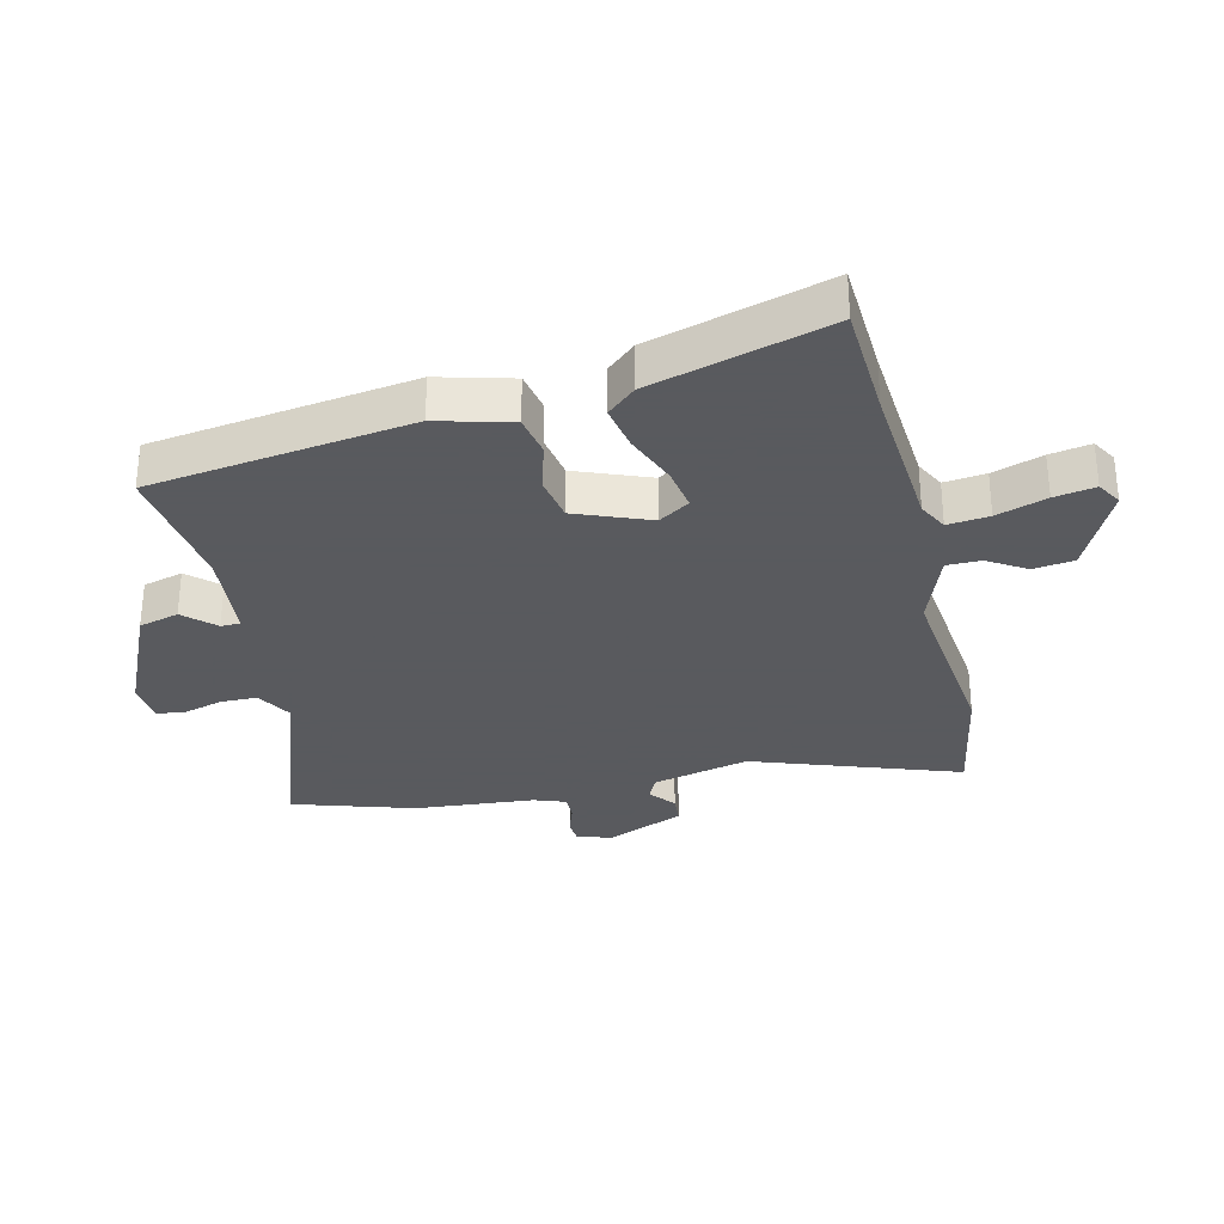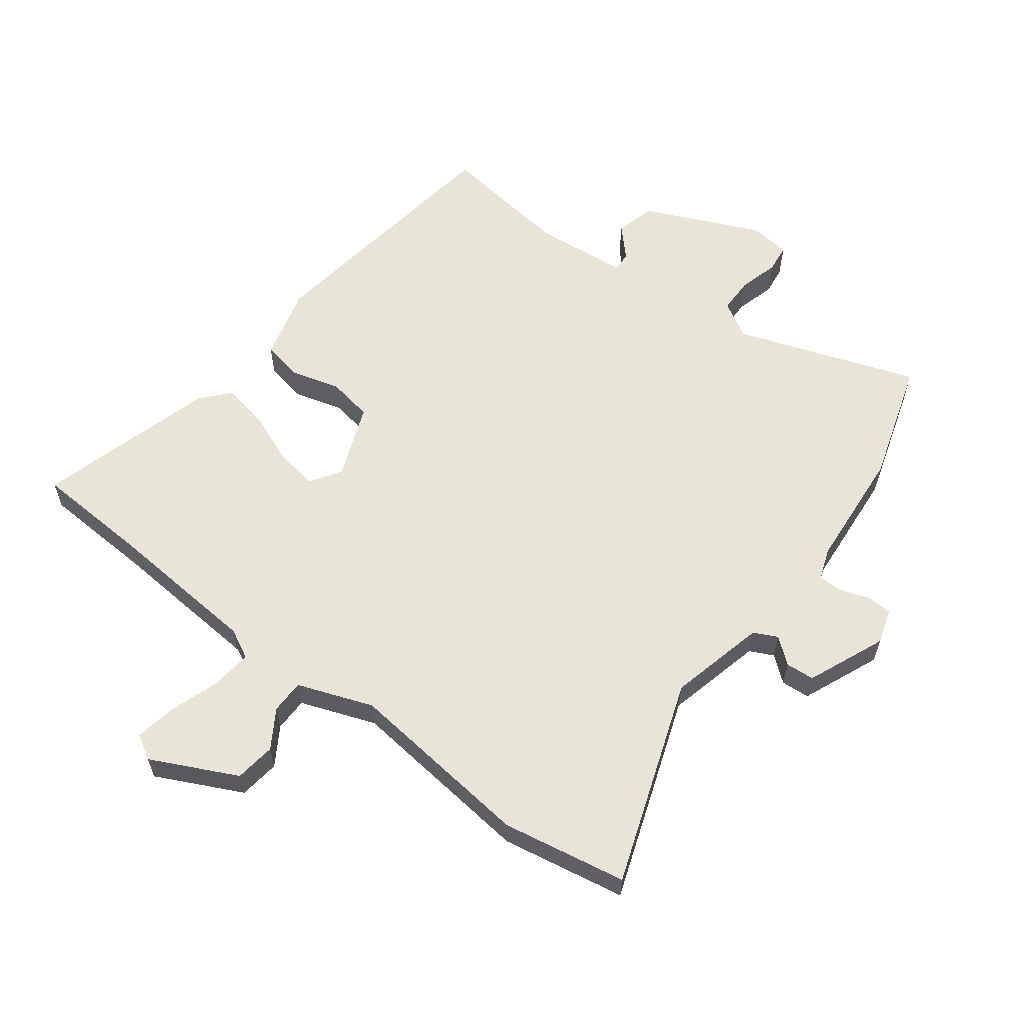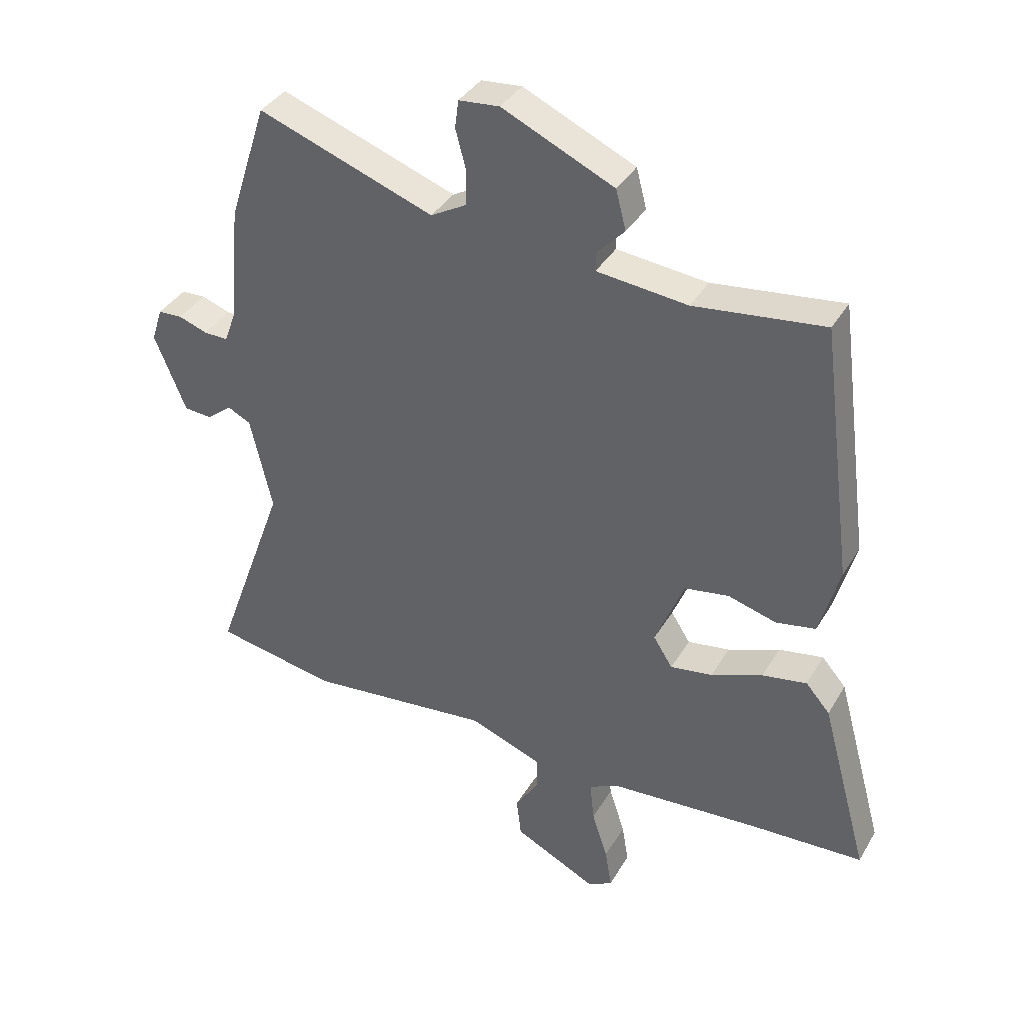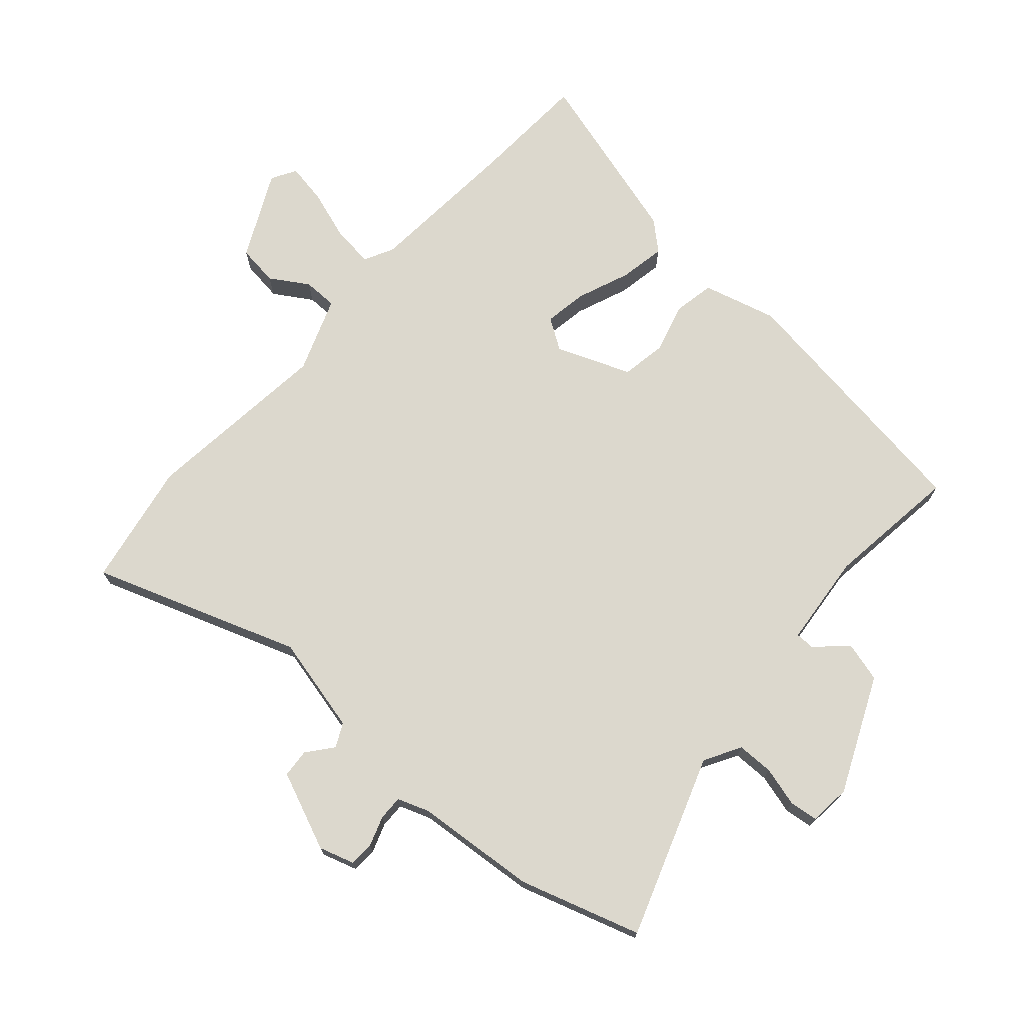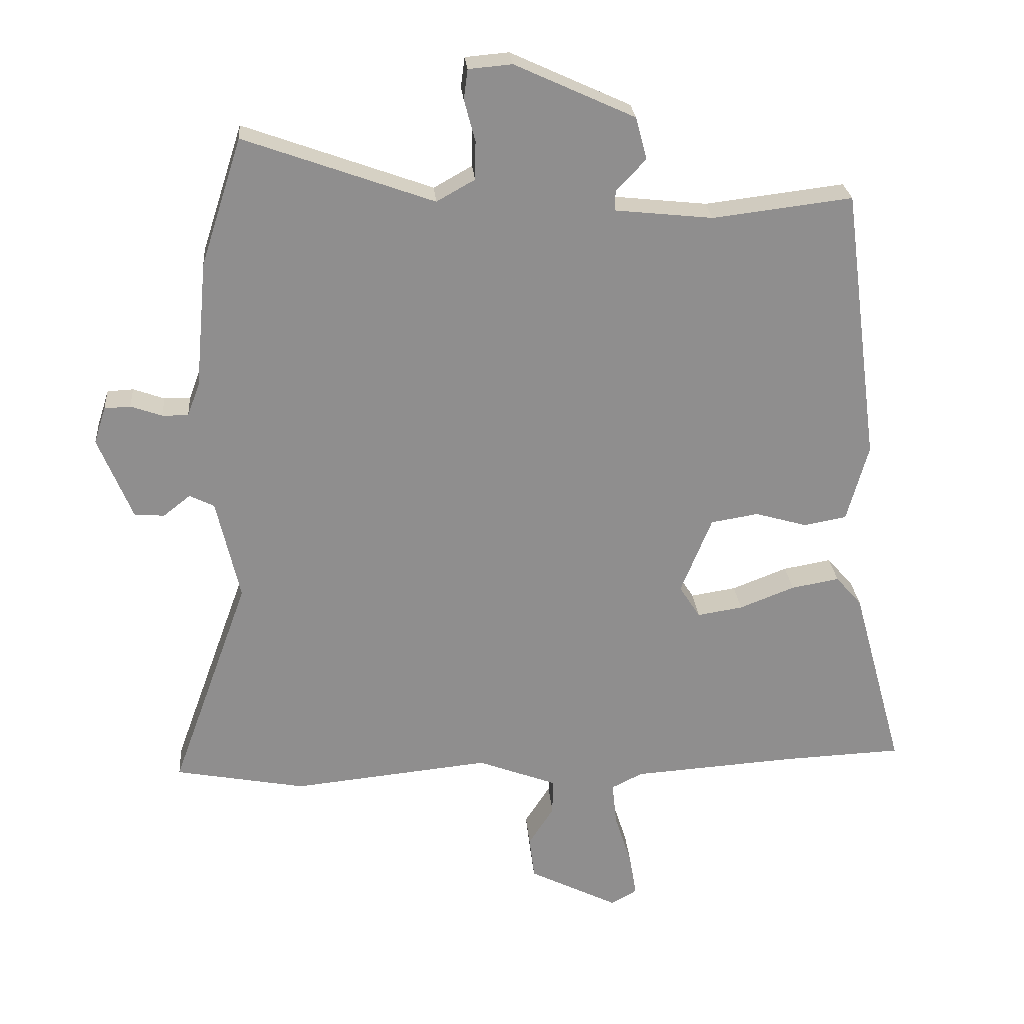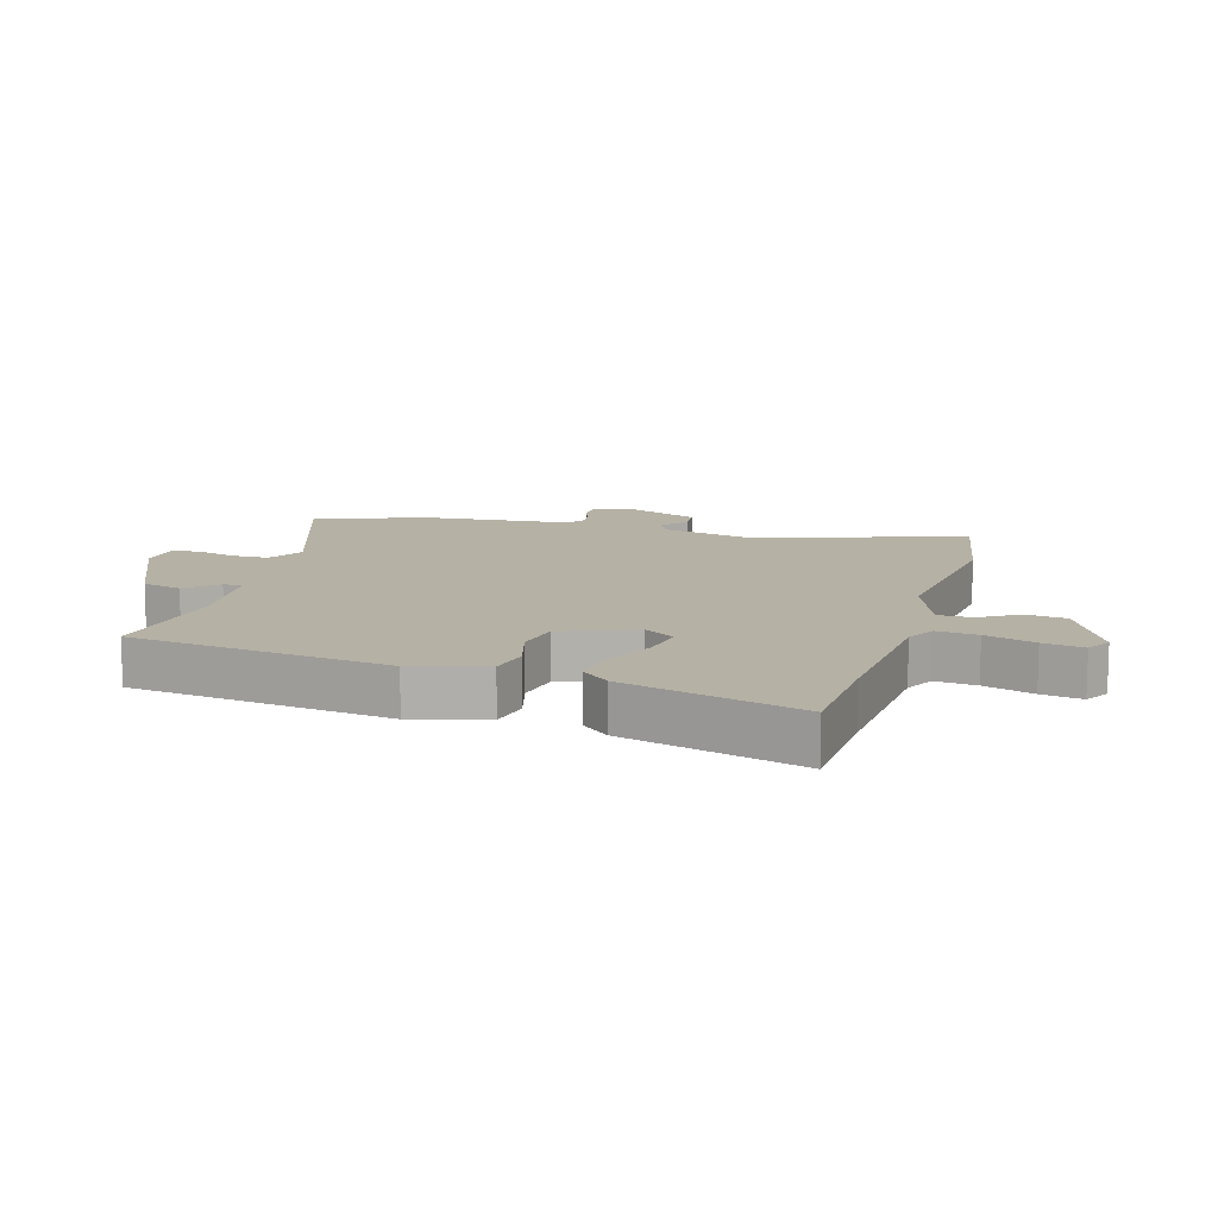
<metadata>
{"format":"obj","ext":"obj","renderer":"f3d","projection":"perspective","resolution":1024,"background":"white","views":[{"elev":-31.2,"azim":103.9,"up":"+Y"},{"elev":59.9,"azim":-142.4,"up":"+Y"},{"elev":37.2,"azim":27.2,"up":"+Z"},{"elev":72.4,"azim":-48.0,"up":"+Y"},{"elev":25.3,"azim":-4.7,"up":"+Z"},{"elev":11.9,"azim":106.8,"up":"+Y"}]}
</metadata>
<code>
v 0.598 0.07 -0.496
v 0.412 0.07 -0.504
v 0.161 0.07 -0.521
v 0.113 0.07 -0.545
v 0.12 0.07 -0.612
v 0.146 0.07 -0.693
v 0.157 0.07 -0.759
v 0.117 0.07 -0.782
v -0.021 0.07 -0.713
v -0.029 0.07 -0.647
v 0.01 0.07 -0.586
v 0.01 0.07 -0.531
v -0.111 0.07 -0.485
v -0.416 0.07 -0.516
v -0.617 0.07 -0.478
v -0.497 0.07 -0.147
v -0.533 0.07 0.01
v -0.571 0.07 0.029
v -0.613 0.07 -0.004
v -0.659 0.07 0
v -0.711 0.07 0.127
v -0.693 0.07 0.183
v -0.653 0.07 0.185
v -0.605 0.07 0.168
v -0.565 0.07 0.167
v -0.546 0.07 0.218
v -0.528 0.07 0.413
v -0.465 0.07 0.608
v -0.174 0.07 0.503
v -0.115 0.07 0.536
v -0.114 0.07 0.595
v -0.131 0.07 0.659
v -0.125 0.07 0.705
v -0.058 0.07 0.711
v 0.127 0.07 0.626
v 0.144 0.07 0.561
v 0.098 0.07 0.513
v 0.098 0.07 0.482
v 0.248 0.07 0.466
v 0.463 0.07 0.492
v 0.518 0.07 0.07
v 0.485 0.07 -0.049
v 0.419 0.07 -0.061
v 0.339 0.07 -0.038
v 0.266 0.07 -0.05
v 0.218 0.07 -0.169
v 0.25 0.07 -0.219
v 0.32 0.07 -0.208
v 0.405 0.07 -0.175
v 0.479 0.07 -0.162
v 0.519 0.07 -0.208
v 0.598 0 -0.496
v 0.412 0 -0.504
v 0.161 0 -0.521
v 0.113 0 -0.545
v 0.12 0 -0.612
v 0.146 0 -0.693
v 0.157 0 -0.759
v 0.117 0 -0.782
v -0.021 0 -0.713
v -0.029 0 -0.647
v 0.01 0 -0.586
v 0.01 0 -0.531
v -0.111 0 -0.485
v -0.416 0 -0.516
v -0.617 0 -0.478
v -0.497 0 -0.147
v -0.533 0 0.01
v -0.571 0 0.029
v -0.613 0 -0.004
v -0.659 0 0
v -0.711 0 0.127
v -0.693 0 0.183
v -0.653 0 0.185
v -0.605 0 0.168
v -0.565 0 0.167
v -0.546 0 0.218
v -0.528 0 0.413
v -0.465 0 0.608
v -0.174 0 0.503
v -0.115 0 0.536
v -0.114 0 0.595
v -0.131 0 0.659
v -0.125 0 0.705
v -0.058 0 0.711
v 0.127 0 0.626
v 0.144 0 0.561
v 0.098 0 0.513
v 0.098 0 0.482
v 0.248 0 0.466
v 0.463 0 0.492
v 0.518 0 0.07
v 0.485 0 -0.049
v 0.419 0 -0.061
v 0.339 0 -0.038
v 0.266 0 -0.05
v 0.218 0 -0.169
v 0.25 0 -0.219
v 0.32 0 -0.208
v 0.405 0 -0.175
v 0.479 0 -0.162
v 0.519 0 -0.208
f 48 49 50 51
f 47 48 51 1
f 41 42 43 44
f 39 40 41 44
f 38 39 44 45
f 34 35 36 37
f 34 37 38
f 31 32 33 34
f 30 31 34 38
f 29 30 38 45
f 26 27 28 29
f 25 26 29 45
f 21 22 23 24
f 18 19 20 21
f 17 18 21 24
f 13 14 15 16
f 12 13 16 17
f 8 9 10 11
f 8 11 12
f 5 6 7 8
f 4 5 8 12
f 3 4 12 17
f 47 1 2
f 46 47 2 3
f 25 45 46
f 24 25 46
f 3 17 24 46
f 102 101 100 99
f 52 102 99 98
f 95 94 93 92
f 95 92 91 90
f 96 95 90 89
f 88 87 86 85
f 89 88 85
f 85 84 83 82
f 89 85 82 81
f 96 89 81 80
f 80 79 78 77
f 96 80 77 76
f 75 74 73 72
f 72 71 70 69
f 75 72 69 68
f 67 66 65 64
f 68 67 64 63
f 62 61 60 59
f 63 62 59
f 59 58 57 56
f 63 59 56 55
f 68 63 55 54
f 53 52 98
f 54 53 98 97
f 97 96 76
f 97 76 75
f 97 75 68 54
f 1 52 53 2
f 2 53 54 3
f 3 54 55 4
f 4 55 56 5
f 5 56 57 6
f 6 57 58 7
f 7 58 59 8
f 8 59 60 9
f 9 60 61 10
f 10 61 62 11
f 11 62 63 12
f 12 63 64 13
f 13 64 65 14
f 14 65 66 15
f 15 66 67 16
f 16 67 68 17
f 17 68 69 18
f 18 69 70 19
f 19 70 71 20
f 20 71 72 21
f 21 72 73 22
f 22 73 74 23
f 23 74 75 24
f 24 75 76 25
f 25 76 77 26
f 26 77 78 27
f 27 78 79 28
f 28 79 80 29
f 29 80 81 30
f 30 81 82 31
f 31 82 83 32
f 32 83 84 33
f 33 84 85 34
f 34 85 86 35
f 35 86 87 36
f 36 87 88 37
f 37 88 89 38
f 38 89 90 39
f 39 90 91 40
f 40 91 92 41
f 41 92 93 42
f 42 93 94 43
f 43 94 95 44
f 44 95 96 45
f 45 96 97 46
f 46 97 98 47
f 47 98 99 48
f 48 99 100 49
f 49 100 101 50
f 50 101 102 51
f 51 102 52 1

</code>
